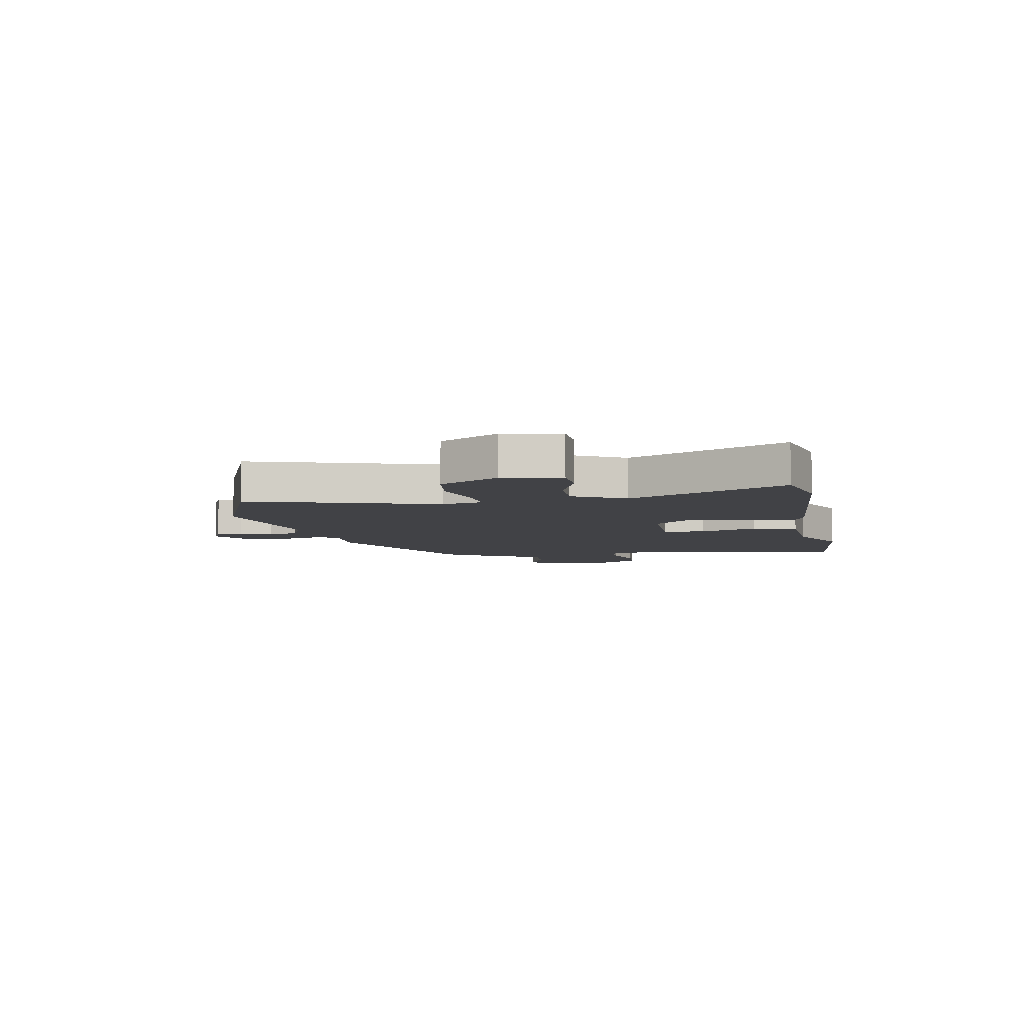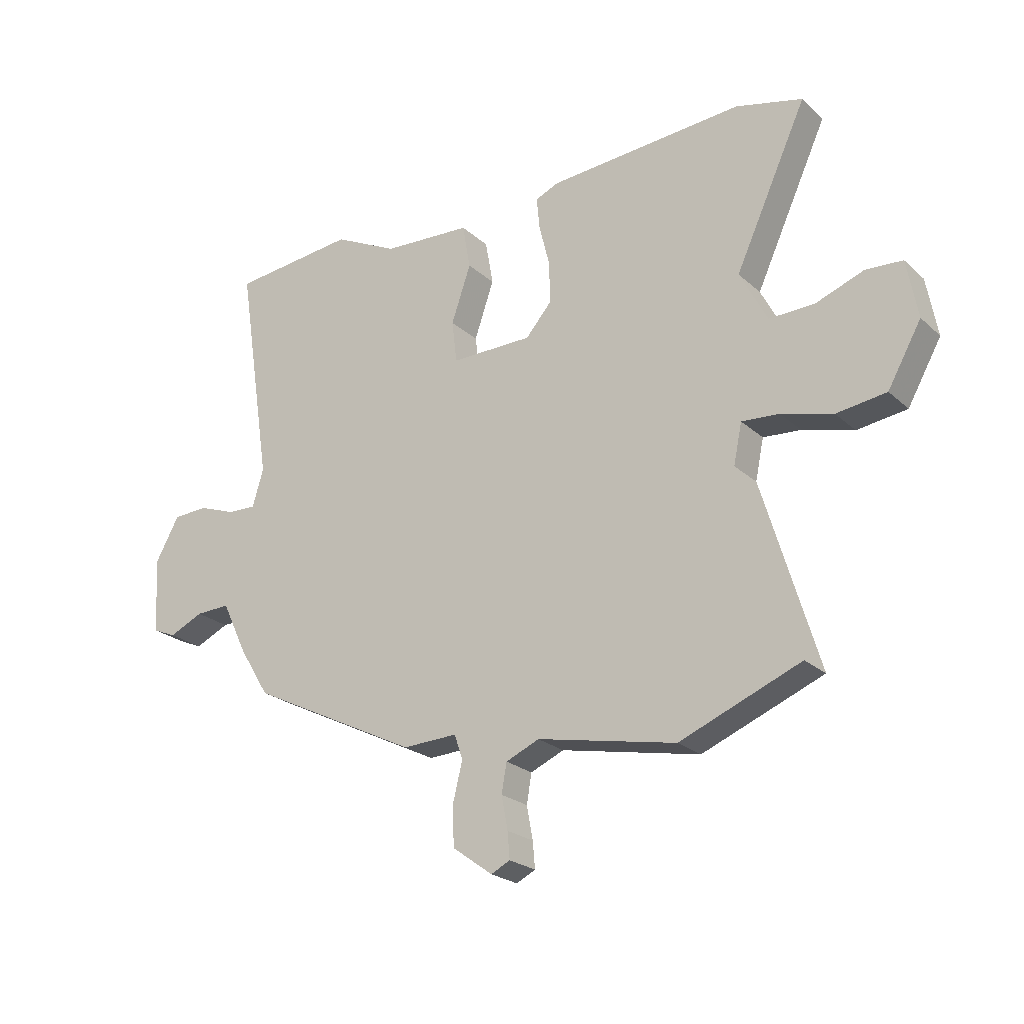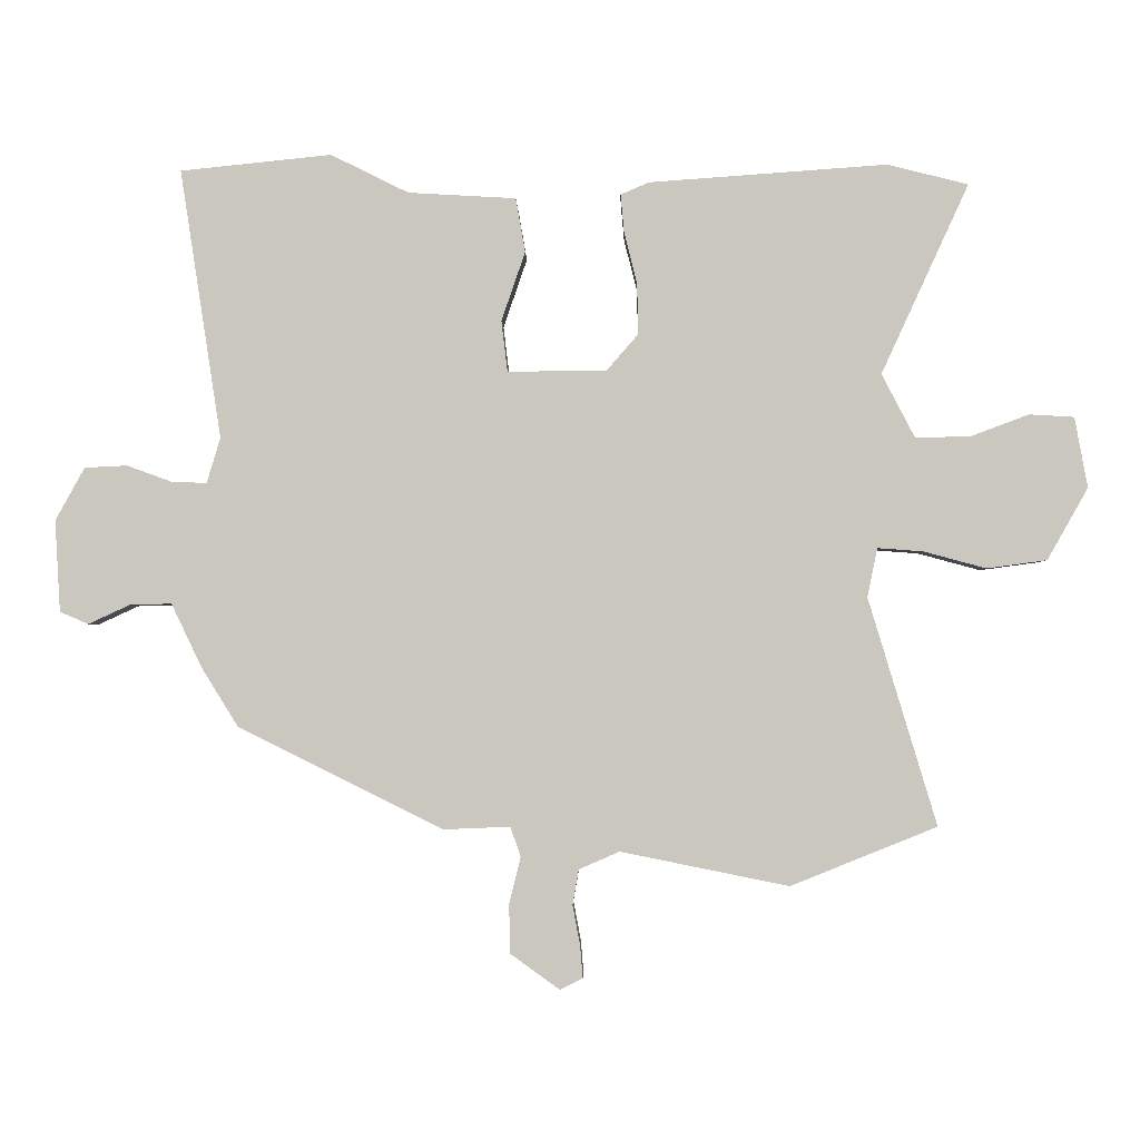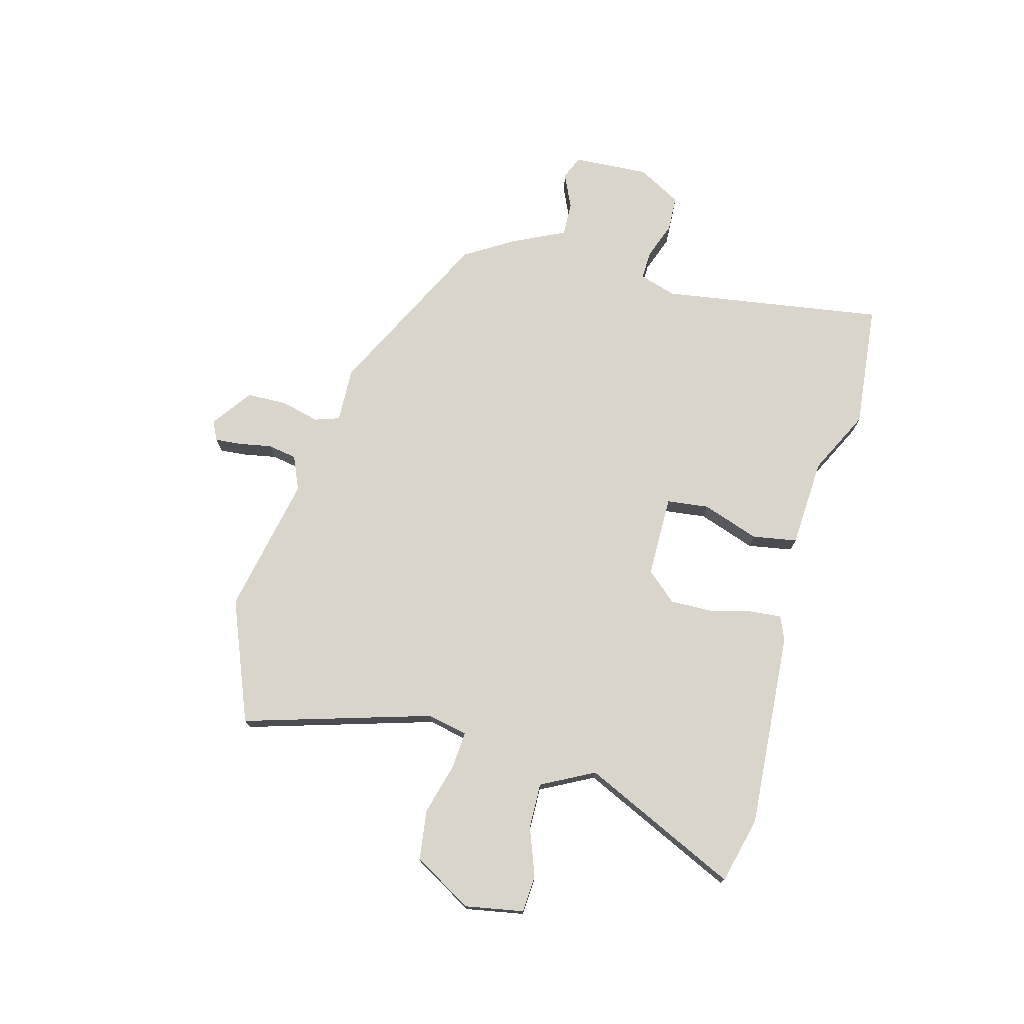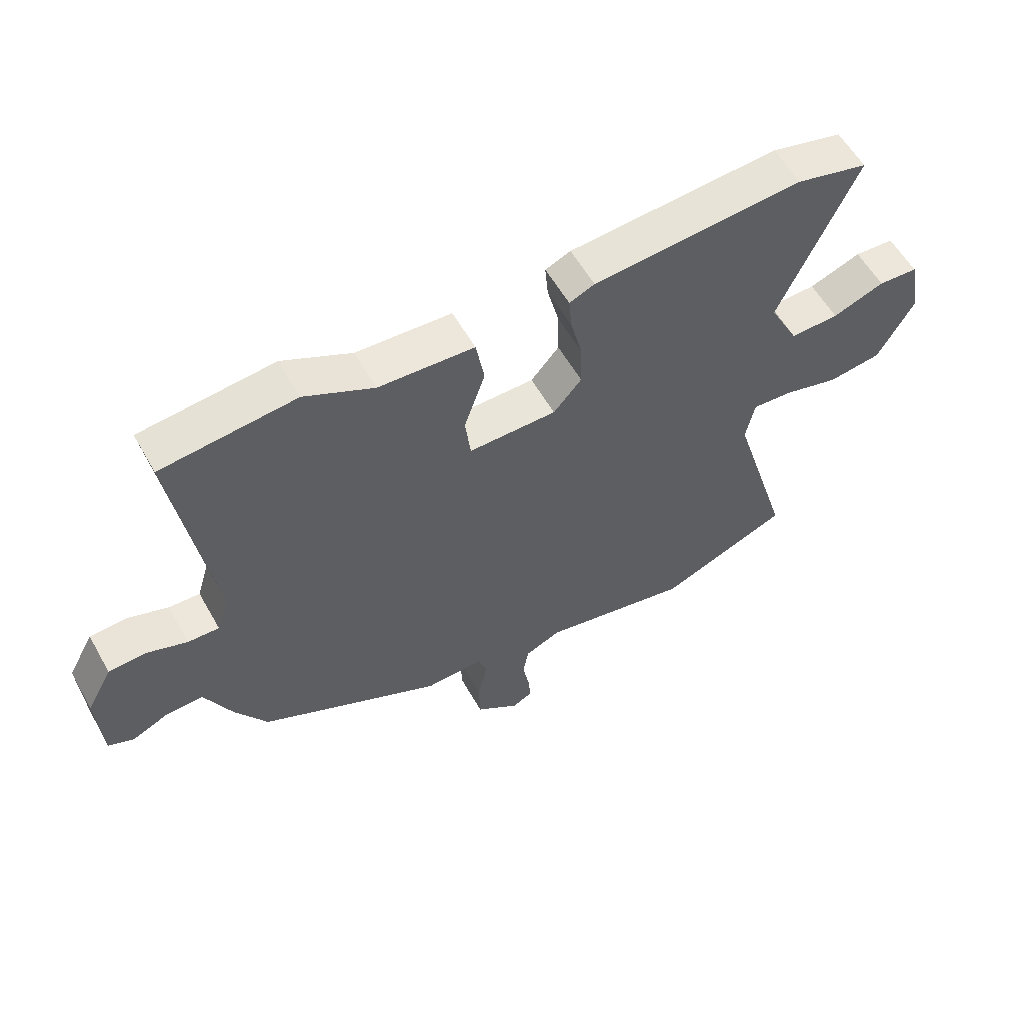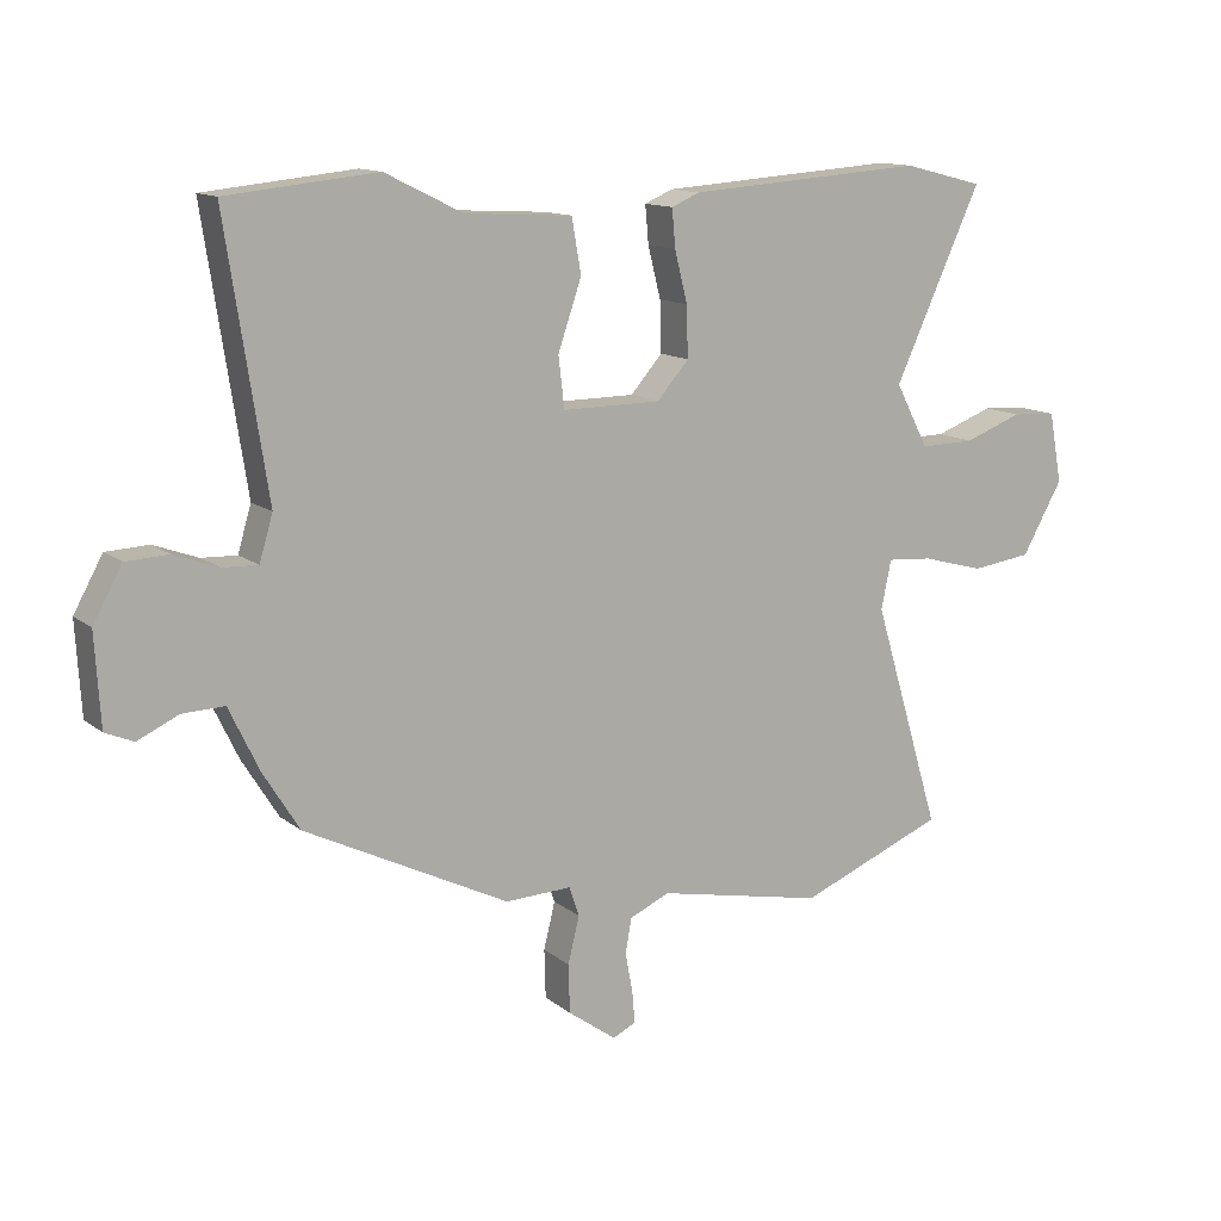
<metadata>
{"format":"obj","ext":"obj","renderer":"f3d","projection":"perspective","resolution":1024,"background":"white","views":[{"elev":-6.6,"azim":-79.5,"up":"+Y"},{"elev":-23.2,"azim":-145.7,"up":"+Z"},{"elev":-2.2,"azim":-178.8,"up":"+Z"},{"elev":74.3,"azim":-74.8,"up":"+Y"},{"elev":57.5,"azim":150.7,"up":"+Z"},{"elev":12.8,"azim":149.7,"up":"+Z"}]}
</metadata>
<code>
v 0.458 0.07 -0.328
v 0.155 0.07 -0.478
v 0.057 0.07 -0.474
v 0.042 0.07 -0.518
v 0.059 0.07 -0.587
v 0.057 0.07 -0.659
v -0.015 0.07 -0.711
v -0.049 0.07 -0.694
v -0.045 0.07 -0.647
v -0.034 0.07 -0.588
v -0.043 0.07 -0.536
v -0.103 0.07 -0.51
v -0.351 0.07 -0.56
v -0.567 0.07 -0.473
v -0.466 0.07 -0.138
v -0.481 0.07 -0.066
v -0.548 0.07 -0.071
v -0.64 0.07 -0.096
v -0.729 0.07 -0.084
v -0.789 0.07 0.022
v -0.77 0.07 0.126
v -0.704 0.07 0.13
v -0.618 0.07 0.098
v -0.537 0.07 0.096
v -0.488 0.07 0.19
v -0.617 0.07 0.47
v -0.498 0.07 0.5
v -0.147 0.07 0.475
v -0.105 0.07 0.457
v -0.11 0.07 0.401
v -0.129 0.07 0.325
v -0.131 0.07 0.25
v -0.084 0.07 0.196
v 0.062 0.07 0.195
v 0.071 0.07 0.27
v 0.036 0.07 0.372
v 0.05 0.07 0.452
v 0.209 0.07 0.461
v 0.324 0.07 0.518
v 0.547 0.07 0.495
v 0.486 0.07 0.098
v 0.506 0.07 0.031
v 0.558 0.07 0.033
v 0.624 0.07 0.057
v 0.687 0.07 0.054
v 0.73 0.07 -0.024
v 0.722 0.07 -0.159
v 0.68 0.07 -0.177
v 0.619 0.07 -0.149
v 0.557 0.07 -0.147
v 0.512 0.07 -0.241
v 0.458 0 -0.328
v 0.155 0 -0.478
v 0.057 0 -0.474
v 0.042 0 -0.518
v 0.059 0 -0.587
v 0.057 0 -0.659
v -0.015 0 -0.711
v -0.049 0 -0.694
v -0.045 0 -0.647
v -0.034 0 -0.588
v -0.043 0 -0.536
v -0.103 0 -0.51
v -0.351 0 -0.56
v -0.567 0 -0.473
v -0.466 0 -0.138
v -0.481 0 -0.066
v -0.548 0 -0.071
v -0.64 0 -0.096
v -0.729 0 -0.084
v -0.789 0 0.022
v -0.77 0 0.126
v -0.704 0 0.13
v -0.618 0 0.098
v -0.537 0 0.096
v -0.488 0 0.19
v -0.617 0 0.47
v -0.498 0 0.5
v -0.147 0 0.475
v -0.105 0 0.457
v -0.11 0 0.401
v -0.129 0 0.325
v -0.131 0 0.25
v -0.084 0 0.196
v 0.062 0 0.195
v 0.071 0 0.27
v 0.036 0 0.372
v 0.05 0 0.452
v 0.209 0 0.461
v 0.324 0 0.518
v 0.547 0 0.495
v 0.486 0 0.098
v 0.506 0 0.031
v 0.558 0 0.033
v 0.624 0 0.057
v 0.687 0 0.054
v 0.73 0 -0.024
v 0.722 0 -0.159
v 0.68 0 -0.177
v 0.619 0 -0.149
v 0.557 0 -0.147
v 0.512 0 -0.241
f 50 51 1 2
f 46 47 48 49
f 46 49 50
f 43 44 45 46
f 42 43 46 50
f 41 42 50 2
f 38 39 40 41
f 35 36 37 38
f 34 35 38 41
f 33 34 41 2
f 28 29 30 31
f 28 31 32
f 25 26 27 28
f 24 25 28 32
f 20 21 22 23
f 20 23 24
f 17 18 19 20
f 16 17 20 24
f 12 13 14 15
f 11 12 15 16
f 7 8 9 10
f 5 6 7 10
f 4 5 10 11
f 3 4 11 16
f 16 24 32 33
f 2 3 16 33
f 53 52 102 101
f 100 99 98 97
f 101 100 97
f 97 96 95 94
f 101 97 94 93
f 53 101 93 92
f 92 91 90 89
f 89 88 87 86
f 92 89 86 85
f 53 92 85 84
f 82 81 80 79
f 83 82 79
f 79 78 77 76
f 83 79 76 75
f 74 73 72 71
f 75 74 71
f 71 70 69 68
f 75 71 68 67
f 66 65 64 63
f 67 66 63 62
f 61 60 59 58
f 61 58 57 56
f 62 61 56 55
f 67 62 55 54
f 84 83 75 67
f 84 67 54 53
f 1 52 53 2
f 2 53 54 3
f 3 54 55 4
f 4 55 56 5
f 5 56 57 6
f 6 57 58 7
f 7 58 59 8
f 8 59 60 9
f 9 60 61 10
f 10 61 62 11
f 11 62 63 12
f 12 63 64 13
f 13 64 65 14
f 14 65 66 15
f 15 66 67 16
f 16 67 68 17
f 17 68 69 18
f 18 69 70 19
f 19 70 71 20
f 20 71 72 21
f 21 72 73 22
f 22 73 74 23
f 23 74 75 24
f 24 75 76 25
f 25 76 77 26
f 26 77 78 27
f 27 78 79 28
f 28 79 80 29
f 29 80 81 30
f 30 81 82 31
f 31 82 83 32
f 32 83 84 33
f 33 84 85 34
f 34 85 86 35
f 35 86 87 36
f 36 87 88 37
f 37 88 89 38
f 38 89 90 39
f 39 90 91 40
f 40 91 92 41
f 41 92 93 42
f 42 93 94 43
f 43 94 95 44
f 44 95 96 45
f 45 96 97 46
f 46 97 98 47
f 47 98 99 48
f 48 99 100 49
f 49 100 101 50
f 50 101 102 51
f 51 102 52 1

</code>
